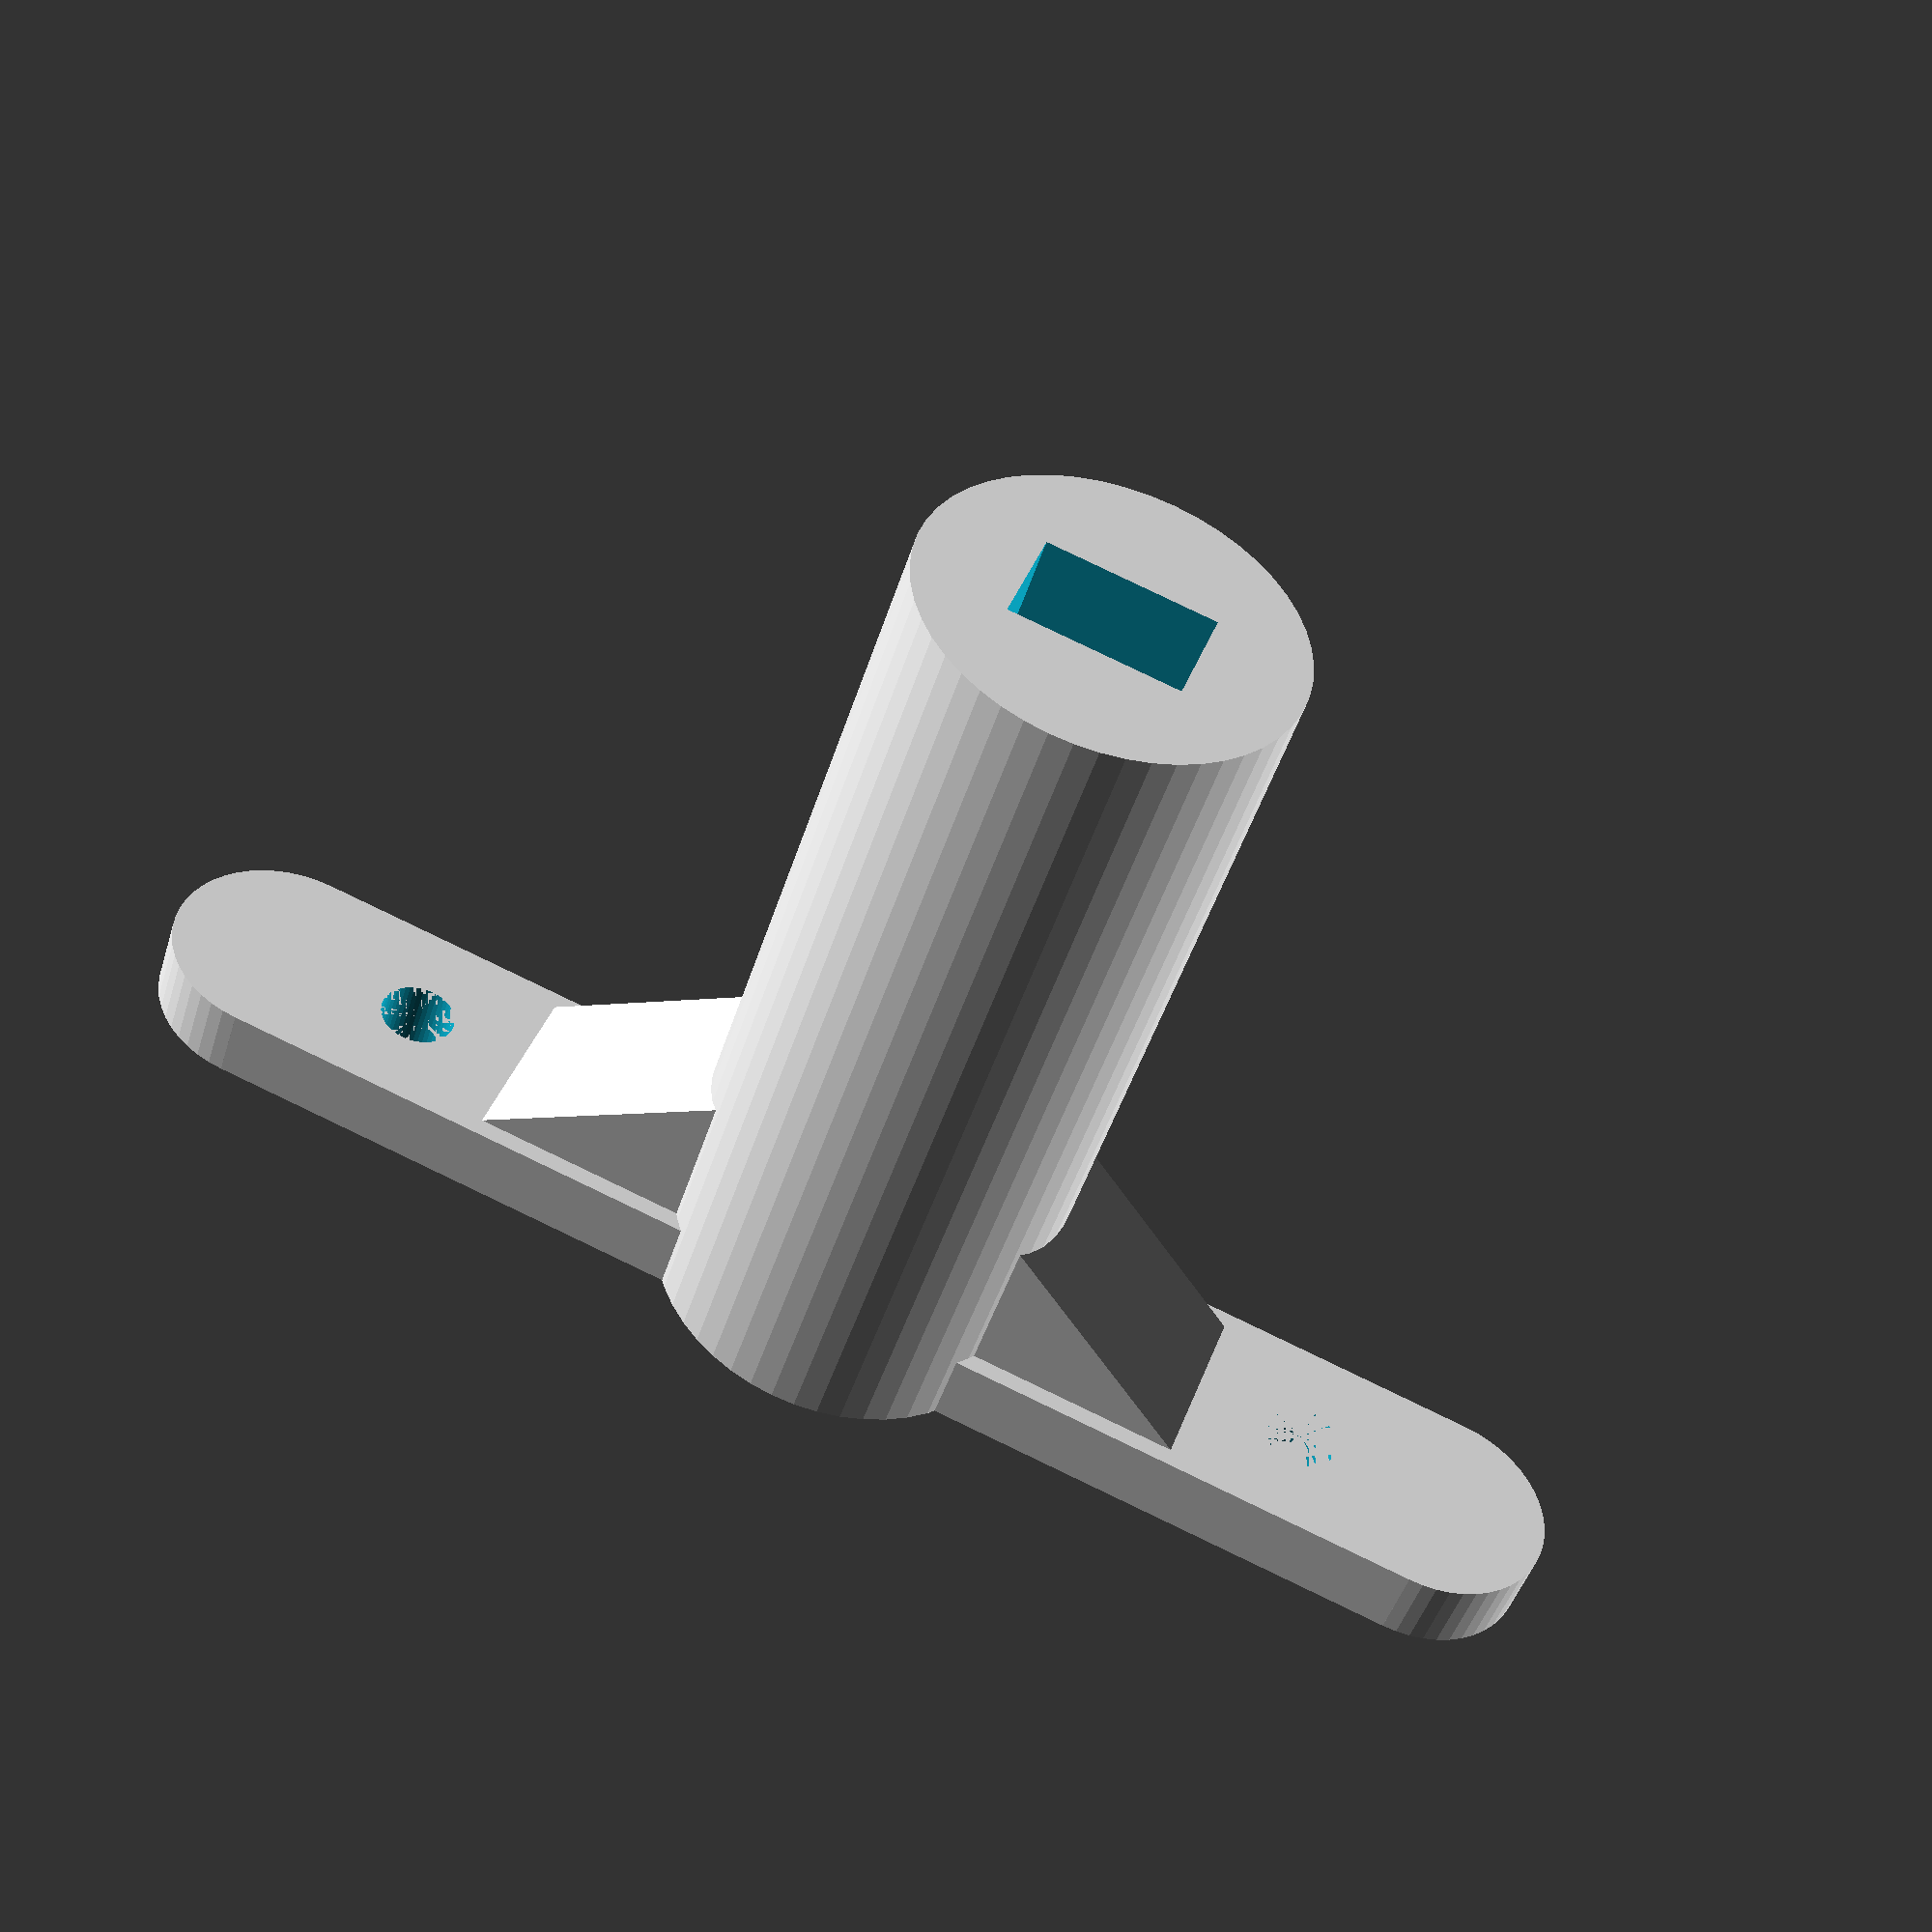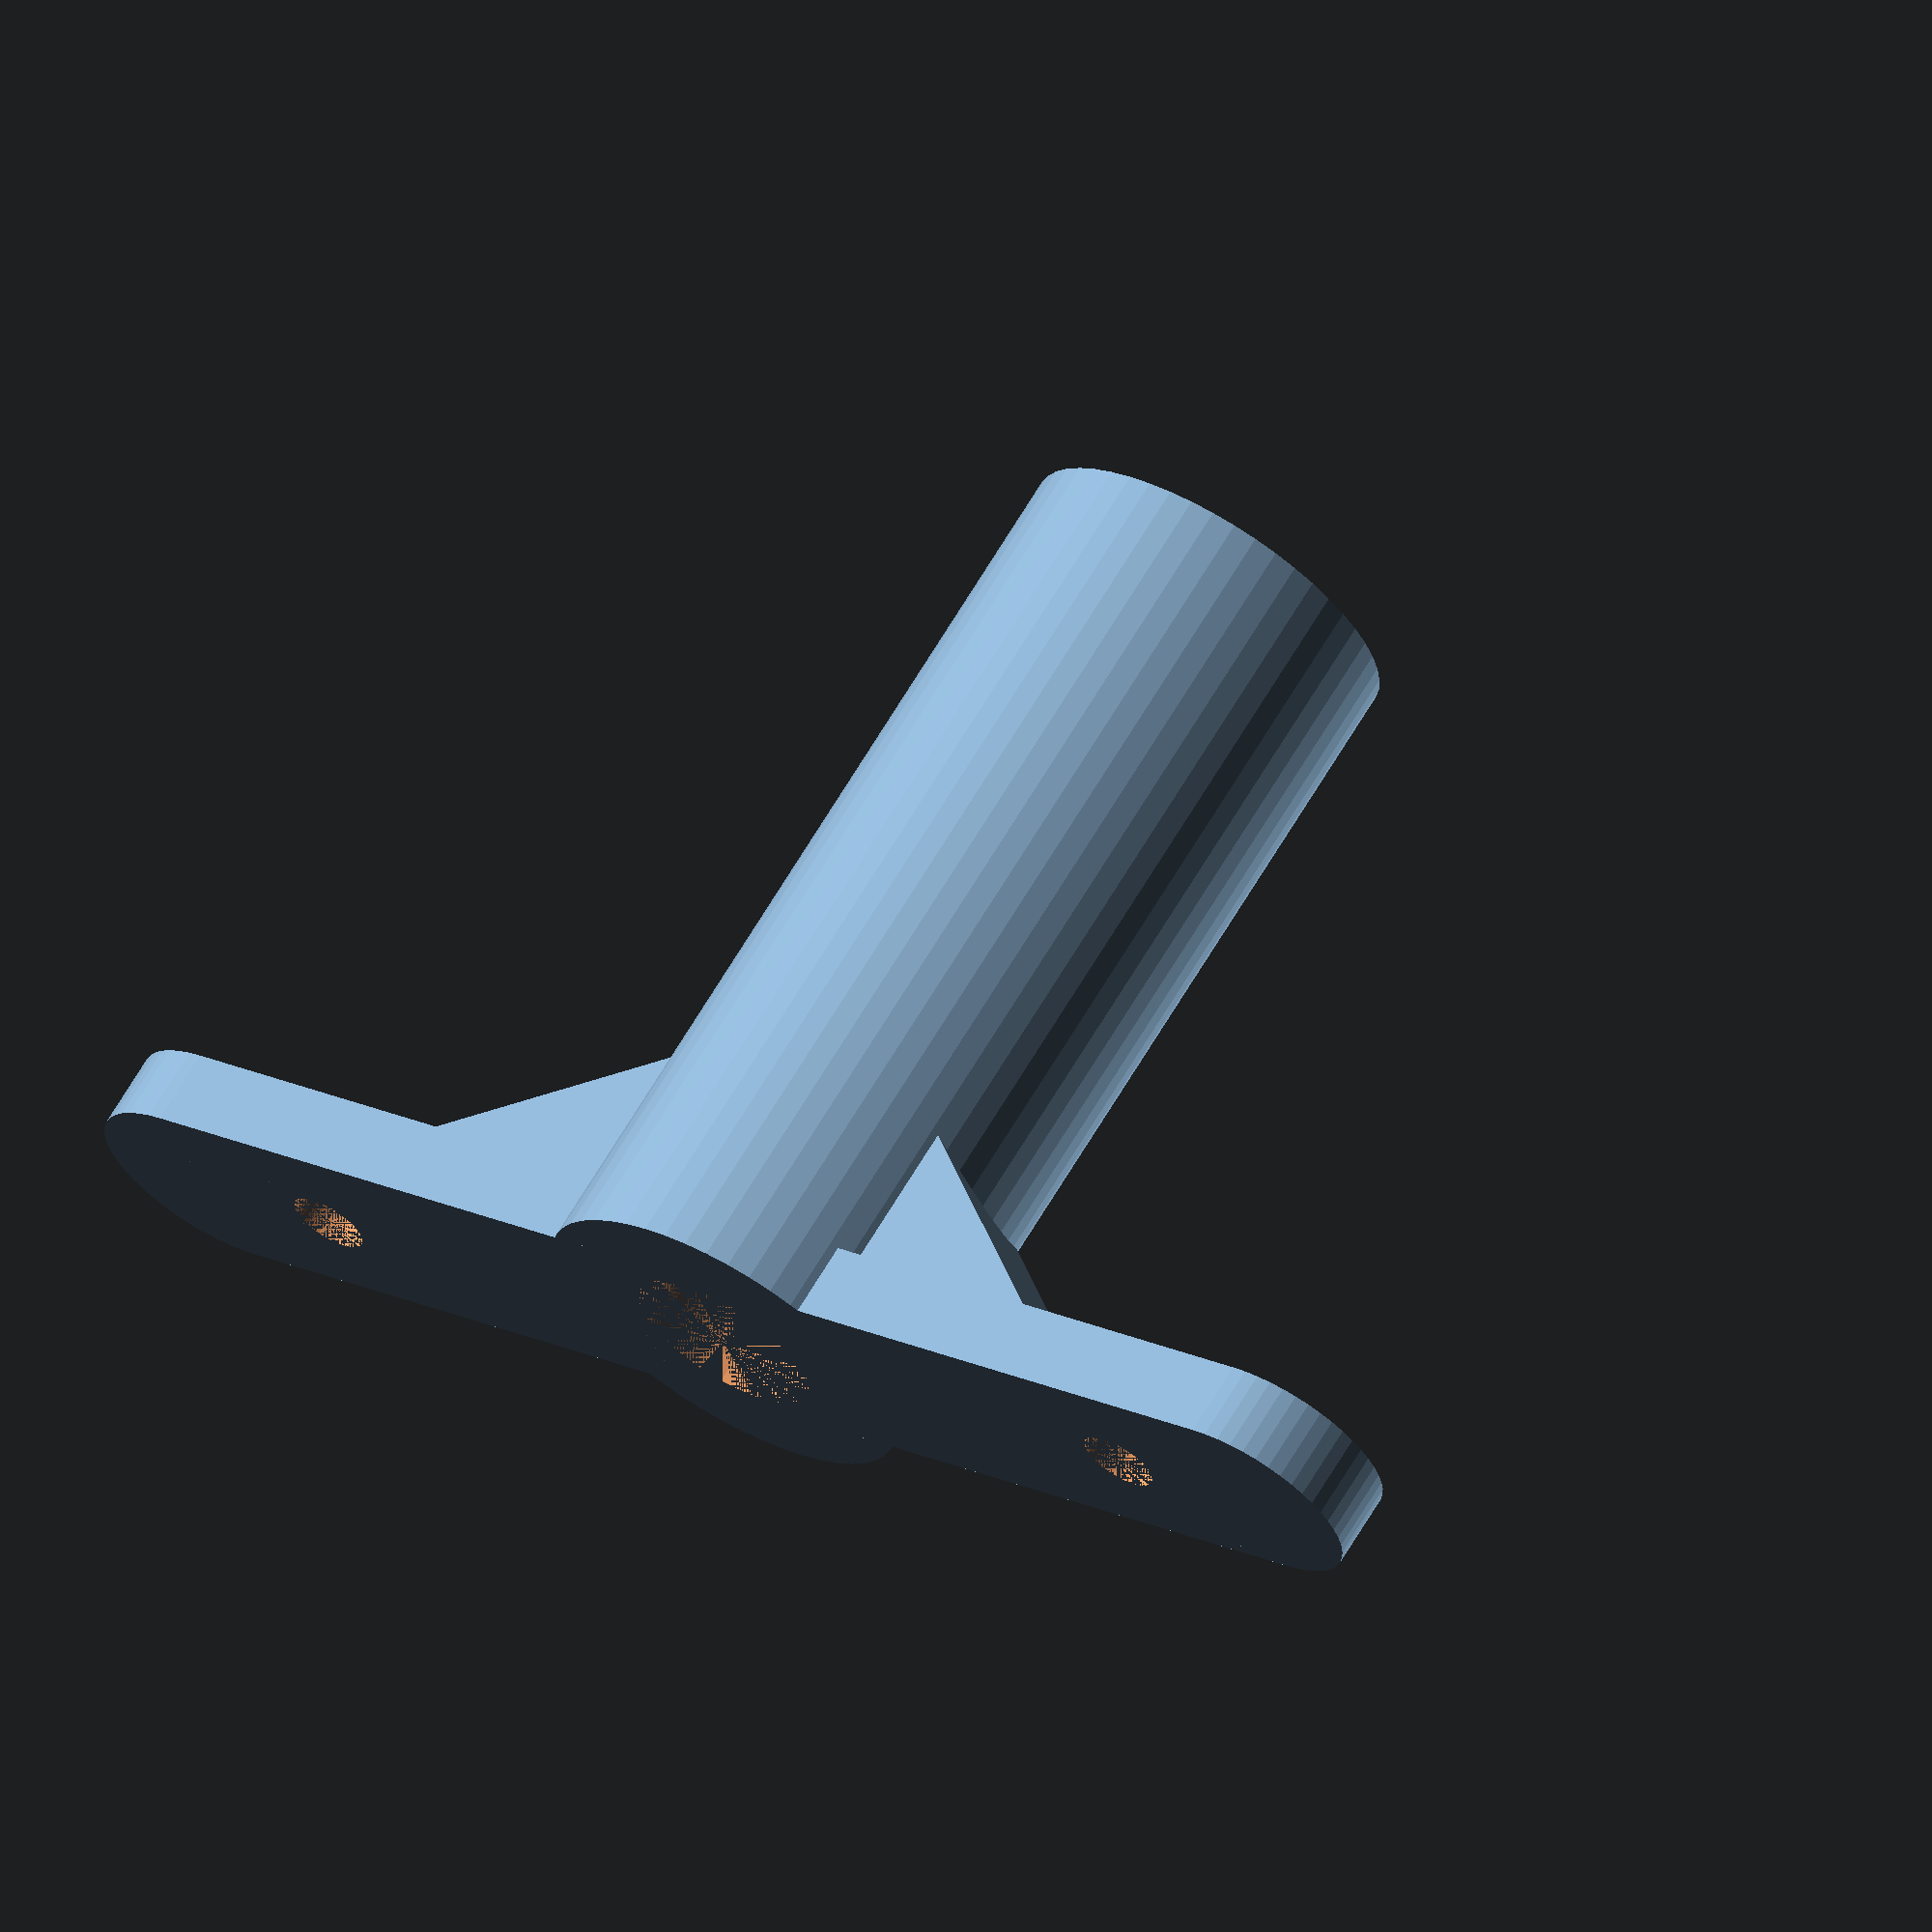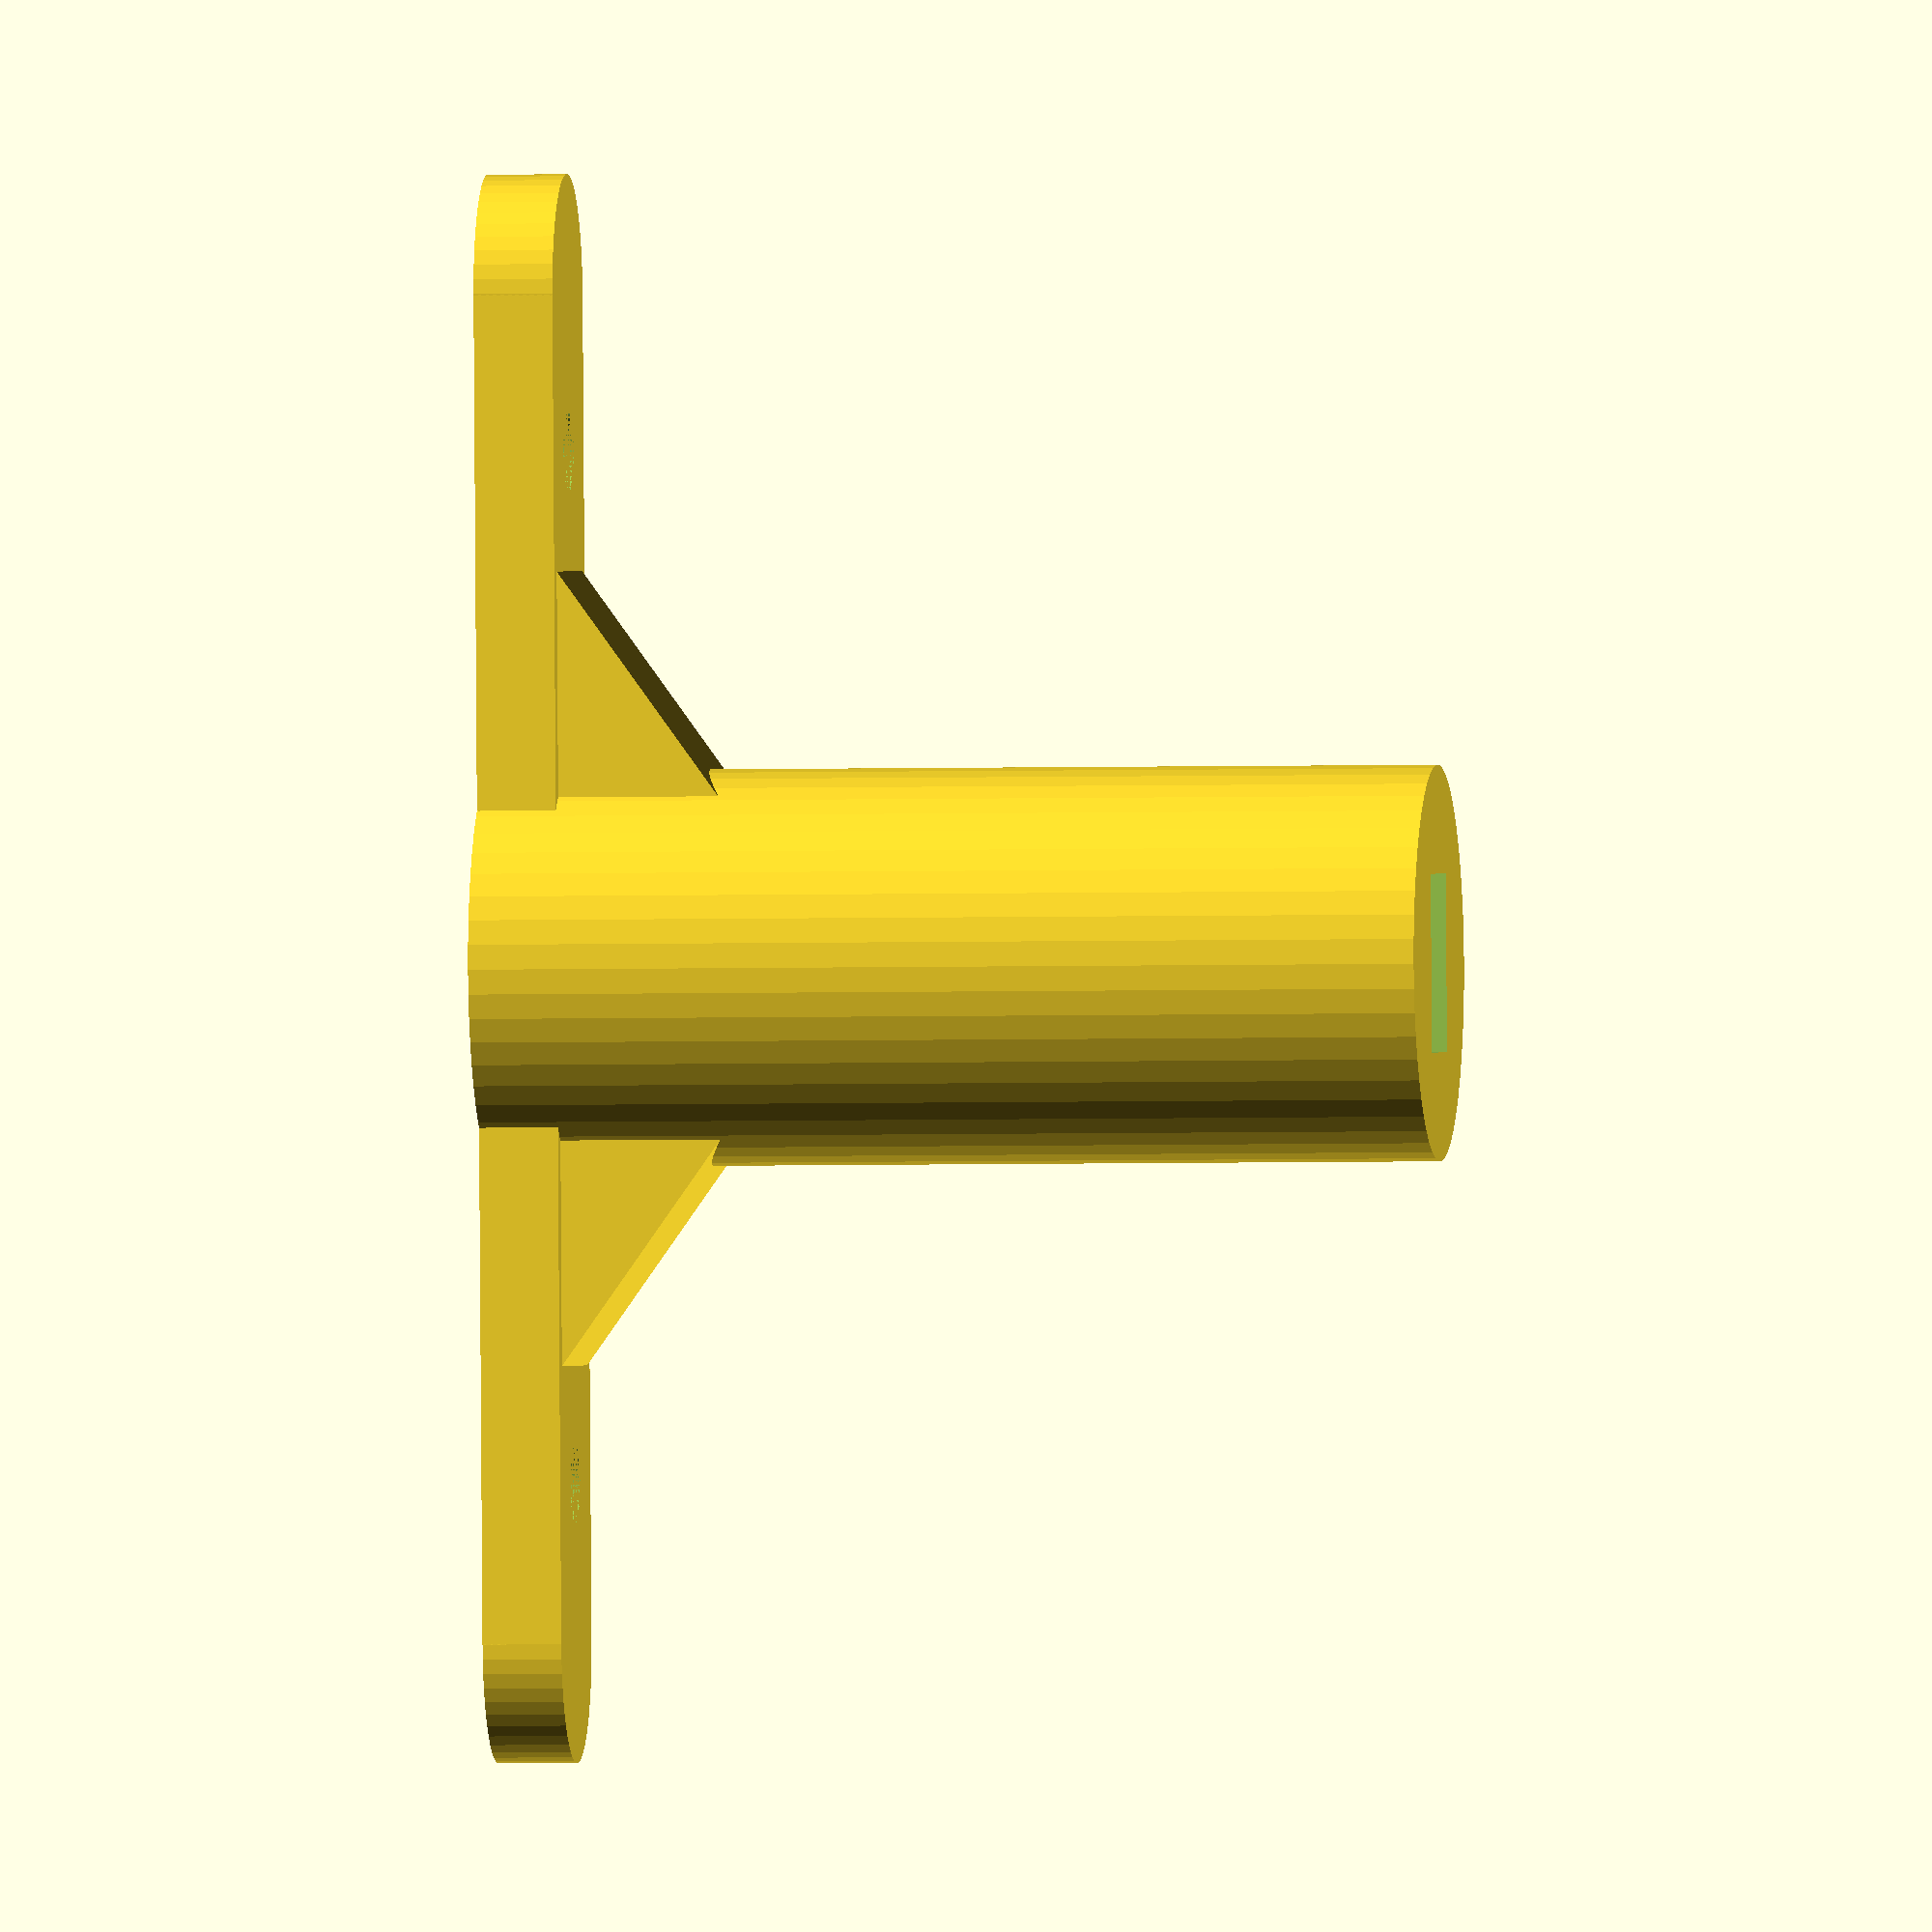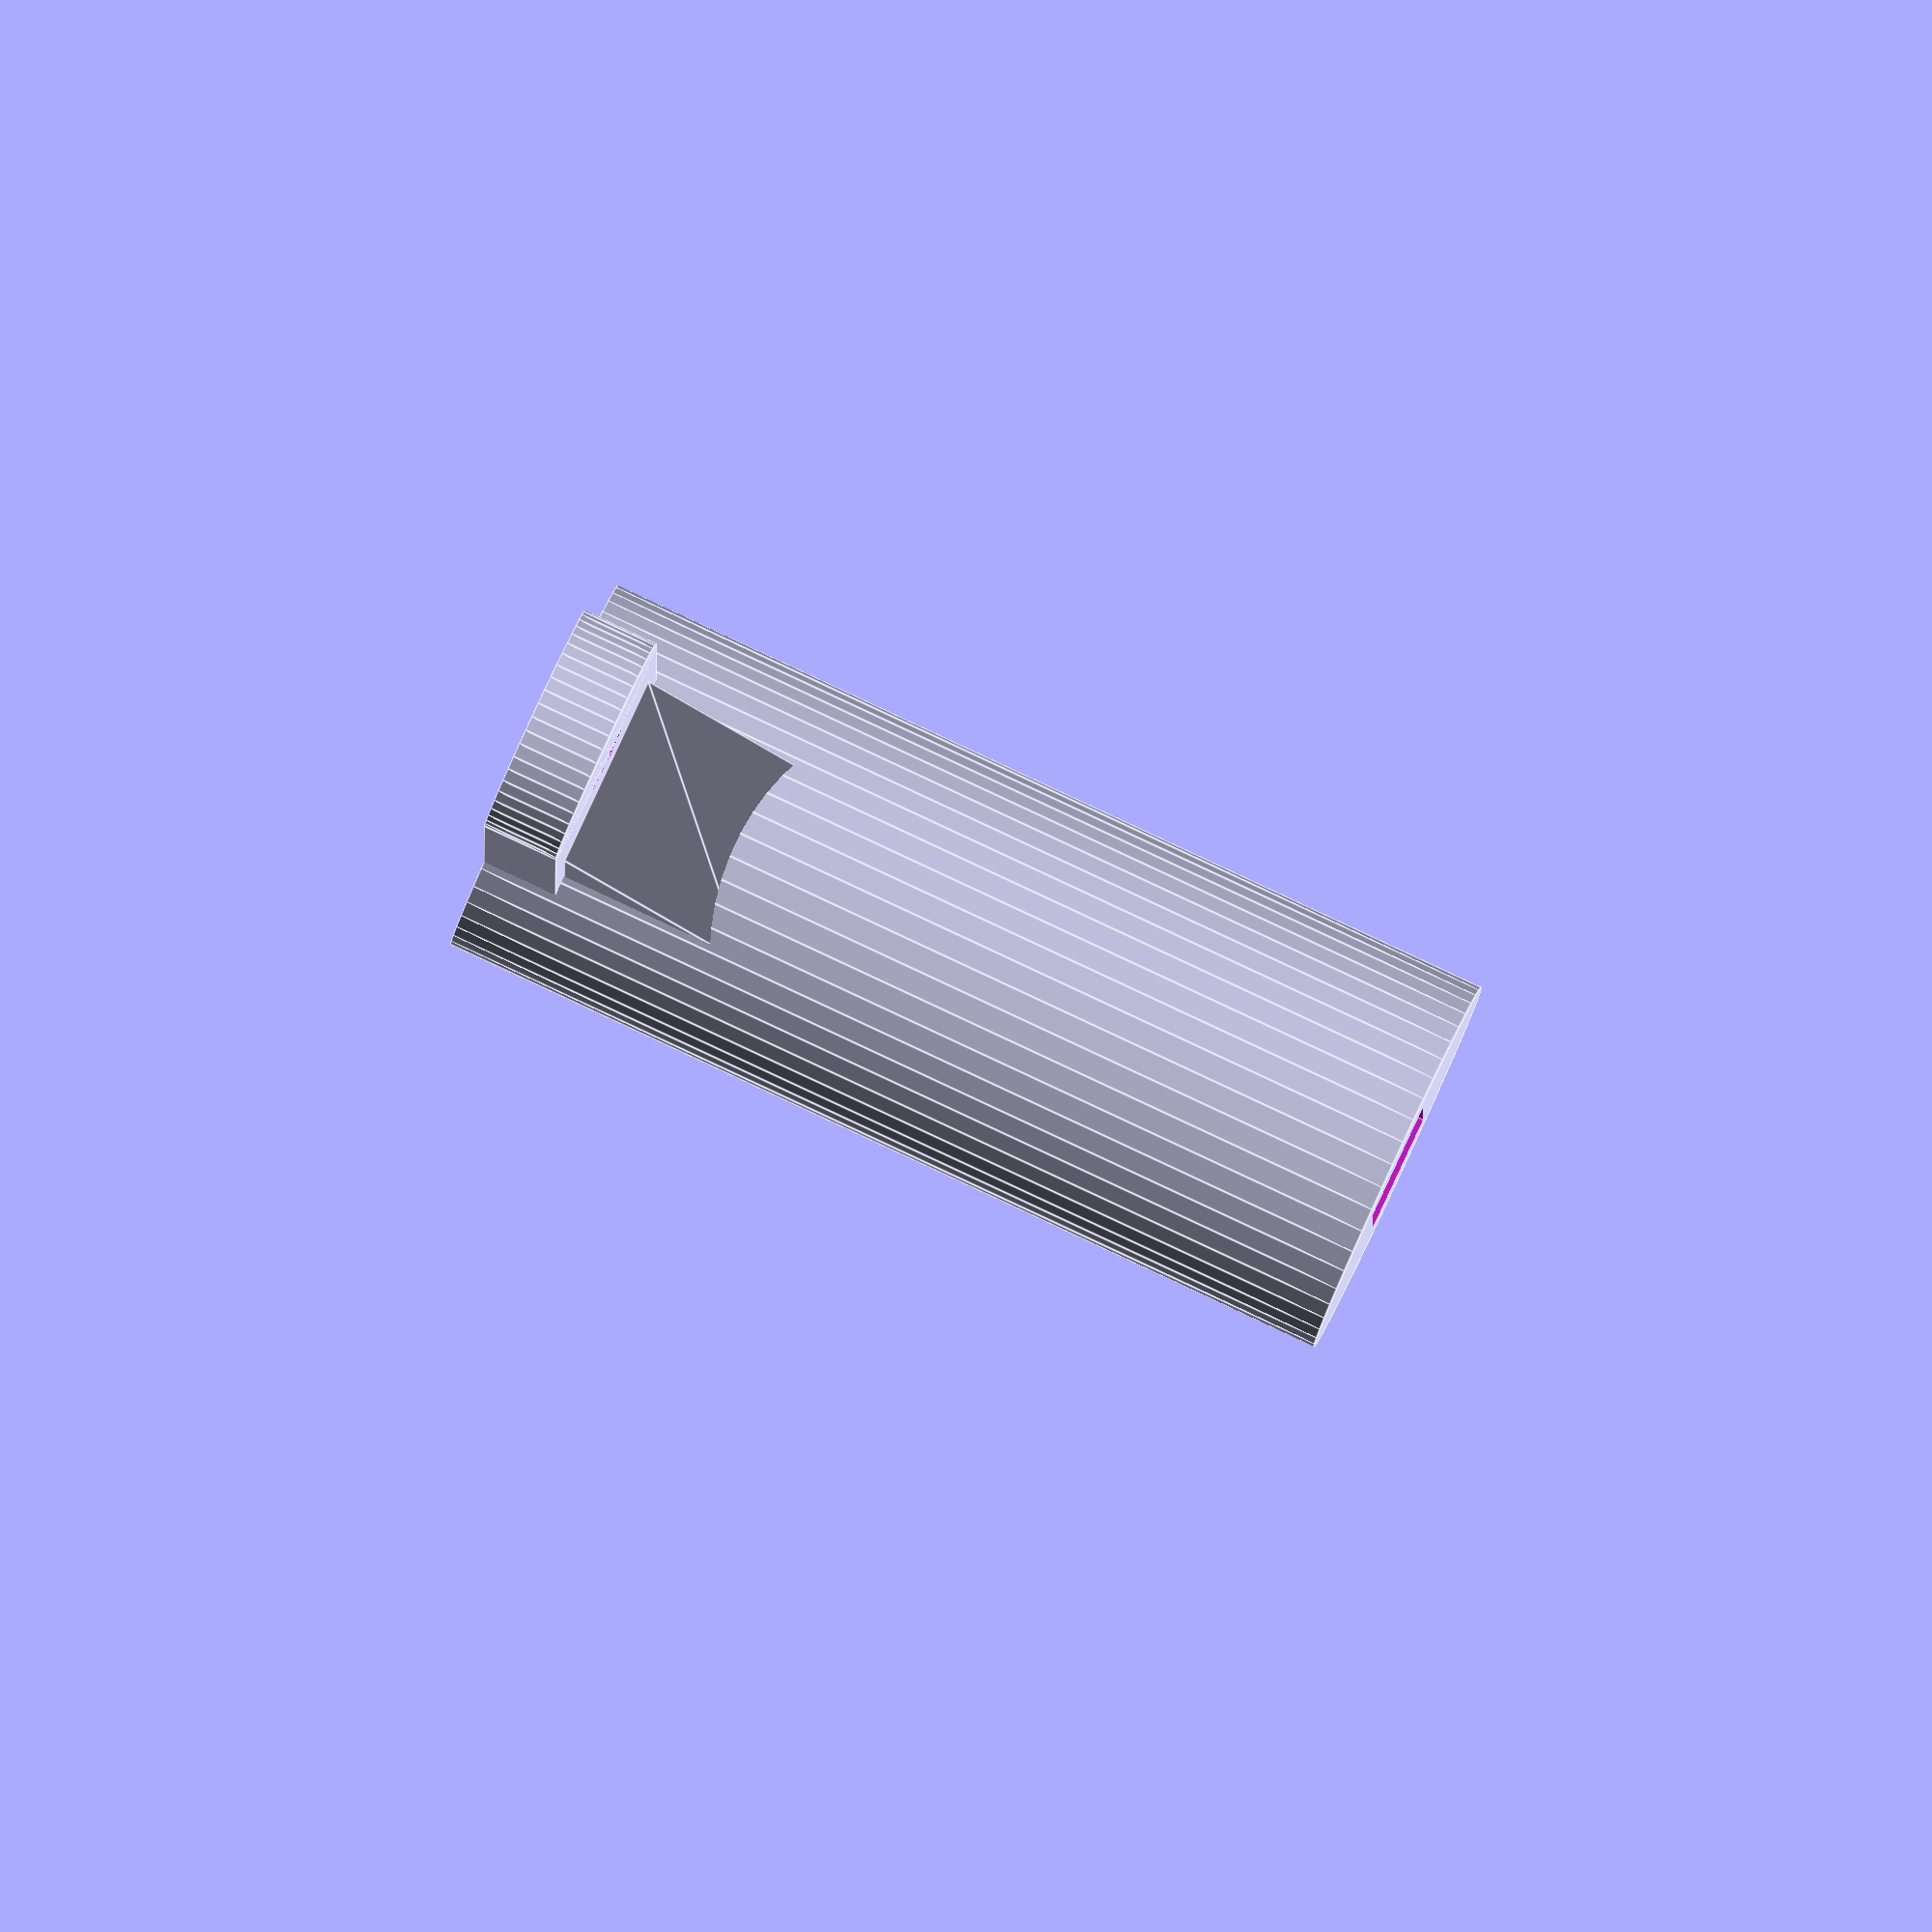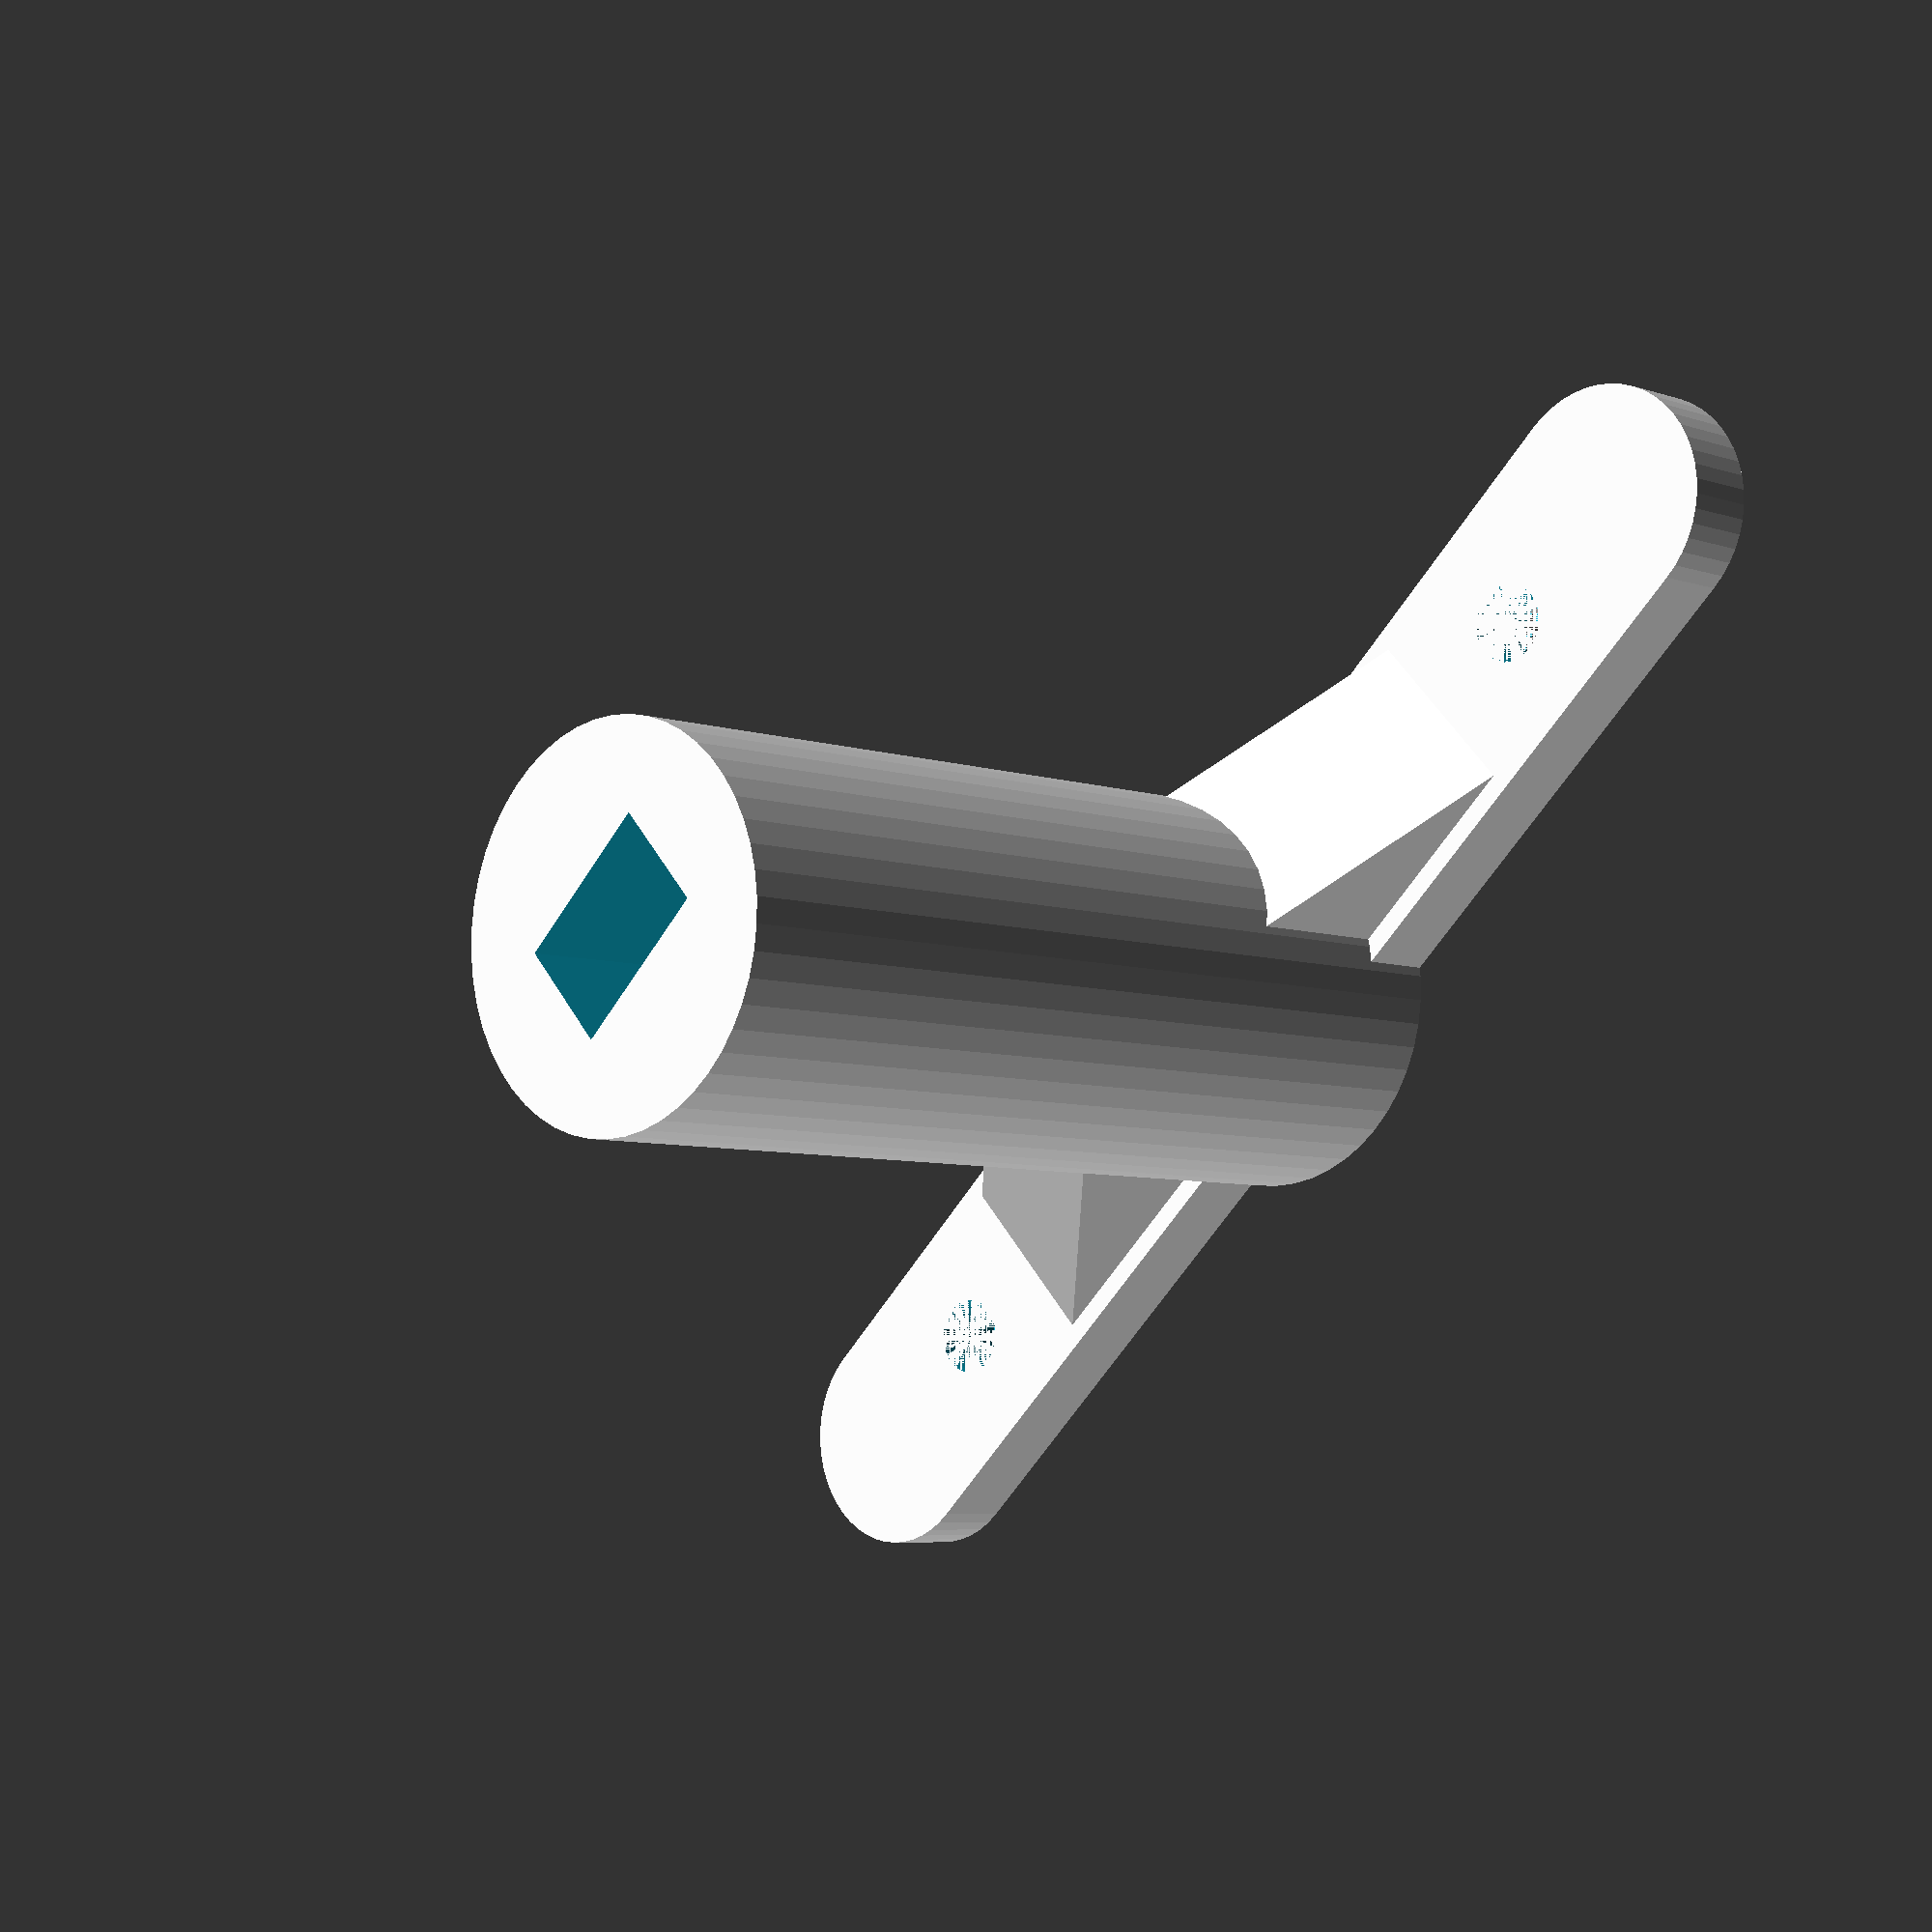
<openscad>
$fn=50;
e=0.1;

// Horn dimensions (distance from center)
x_r=8;
y_r=14;
shaft_z=20;

// parameters
blind_shaft_w=3;
blind_shaft_d=4.5;
blind_shaft_h=16;

cyl_r=5;
cyl_h=blind_shaft_h+8;

cyl_open_cent_r=2.5;
cyl_open_cent_h=2;

mount_w=x_r-2;
mount_d=y_r;
mount_h=2;

support_h=5;
support_d=7;
support_w=mount_w-1;

tap_hole_dist=13;
tap_hole_r=1;

////////////////////////////////////////////
//difference(){
    
main_body();

//translate([0, 0, 15])
//        cube([10, 10, 25], center=true);
//}

difference() {
    mount_tab(cyl_r-2);

    translate([0,tap_hole_dist,mount_h/2])
        cylinder(h=mount_h,r=tap_hole_r,center=true);
}

rotate([0,0,180])   
difference() {
    mount_tab(cyl_r-2);
    
    translate([0,tap_hole_dist,mount_h/2])
        cylinder(h=mount_h,r=tap_hole_r,center=true);
}


translate([-support_w/2,cyl_r-2,mount_h])
    support(support_w, support_d, support_h);

rotate([0,0,180])
    translate([-support_w/2,cyl_r-2,mount_h])
        support(support_w, support_d, support_h);

////////////////////////////////////////////

/**
*   Support for mounting tab
*/
module support(sup_w, sup_d, sup_h) {

    rotate(a=[90,0,90])
    linear_extrude(height=sup_w)
    polygon(points=[[0,0],[0,sup_h],[sup_d,0]]);

}

/**
*   Tab for mounting to servo horn
*       offset : offset from center
*/
module mount_tab(offset) {

    translate([0,mount_d/2+offset,mount_h/2])
        cube([mount_w, mount_d, mount_h], center=true);

    translate([0,mount_d+offset,mount_h/2])
        cylinder(mount_h, r=mount_w/2, center=true);

}

module main_body() {

    difference() {

        translate([0,0,cyl_h/2])
            cylinder(cyl_h, r=cyl_r, center=true);

        translate([0,0,cyl_open_cent_h/2])
            cylinder(cyl_open_cent_h, r=cyl_open_cent_r, center=true);
        
        translate([0,0,cyl_h-blind_shaft_h+blind_shaft_h/2])
            cube([blind_shaft_w, blind_shaft_d, blind_shaft_h+e], center=true);
    }

}
</openscad>
<views>
elev=45.8 azim=289.5 roll=343.2 proj=p view=wireframe
elev=113.6 azim=297.3 roll=329.4 proj=o view=solid
elev=182.8 azim=357.0 roll=262.7 proj=o view=wireframe
elev=93.9 azim=0.1 roll=245.0 proj=o view=edges
elev=186.2 azim=227.1 roll=136.0 proj=p view=wireframe
</views>
